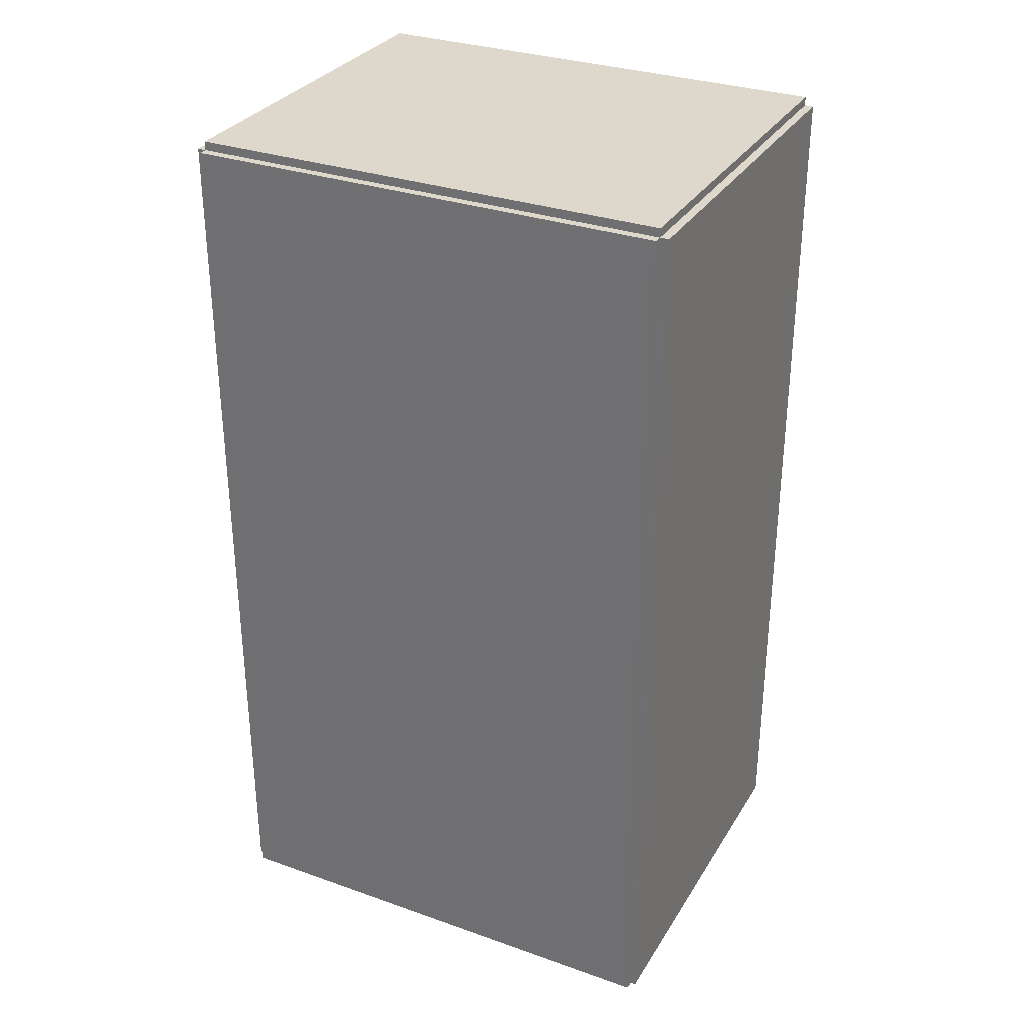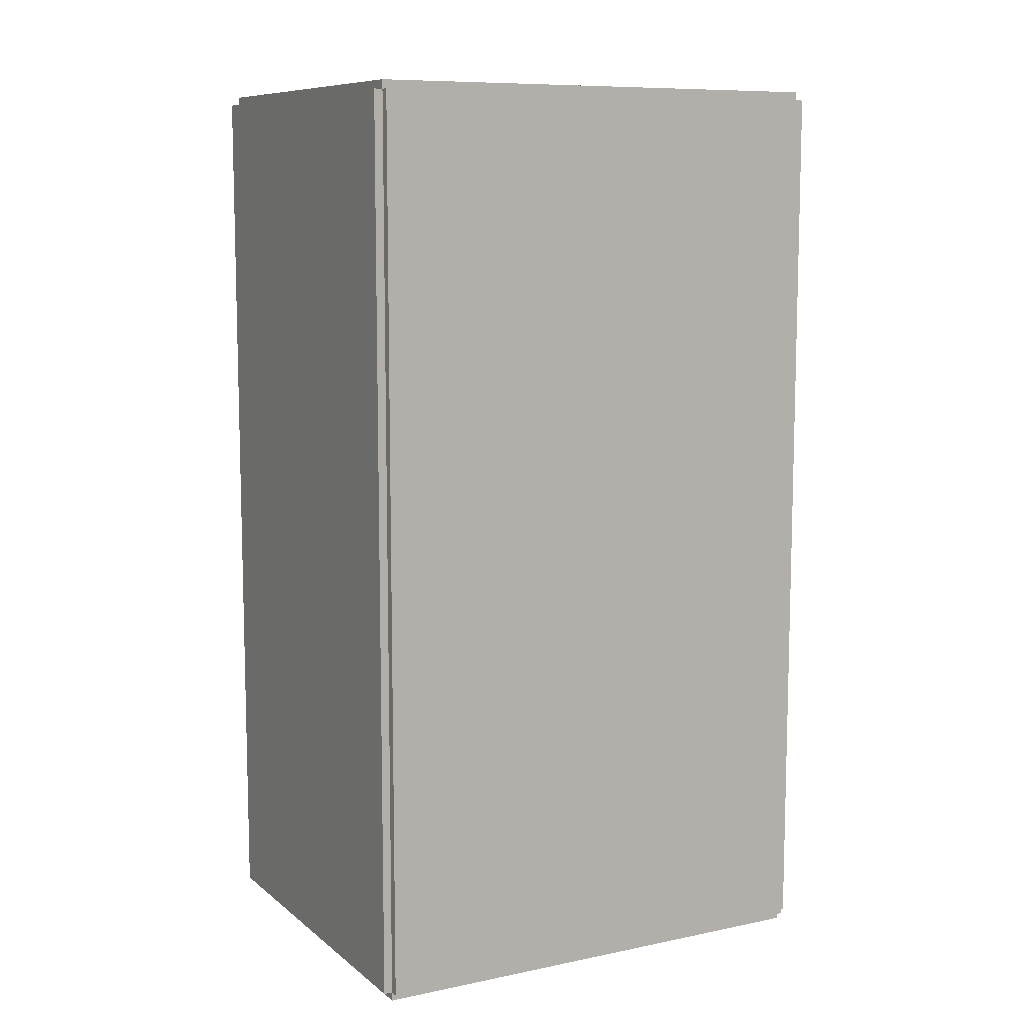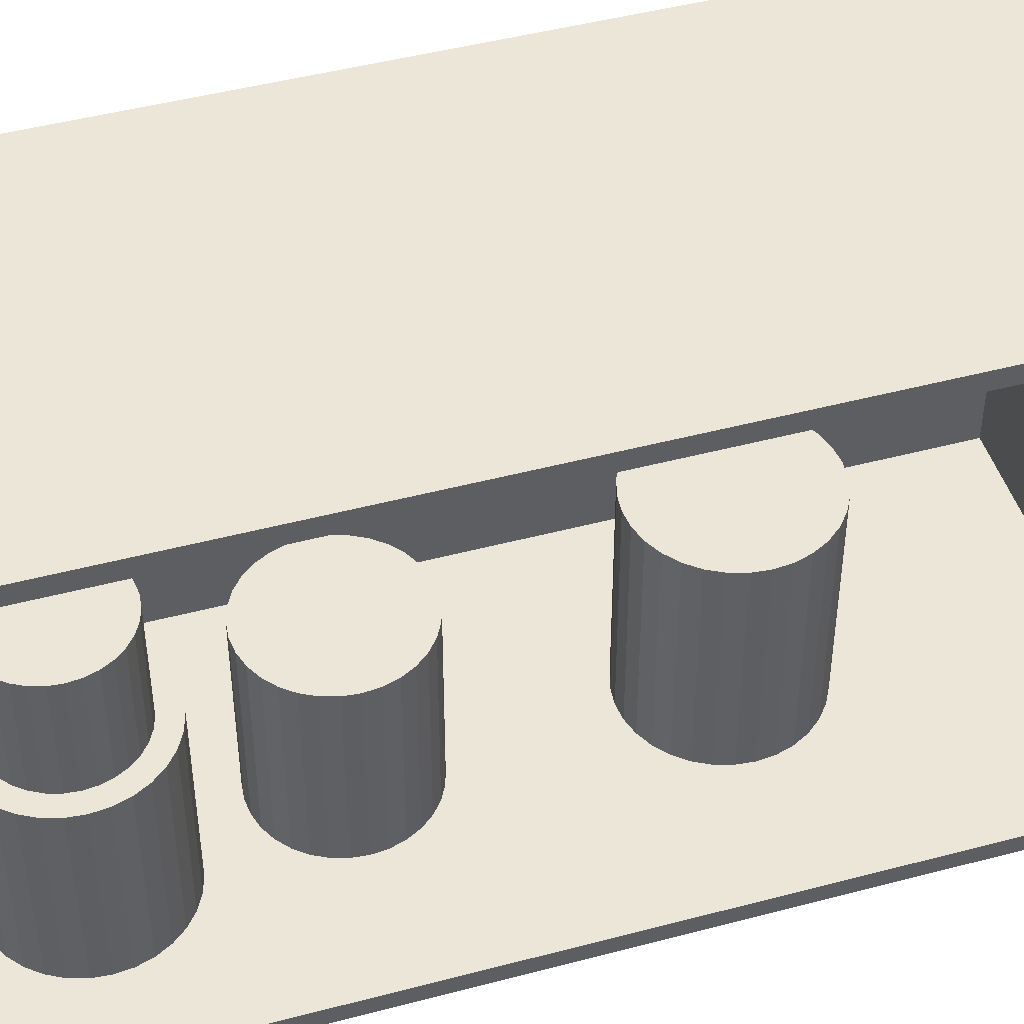
<metadata>
{"format":"obj","ext":"obj","renderer":"f3d","projection":"perspective","resolution":1024,"background":"white","views":[{"elev":31.3,"azim":-63.4,"up":"+Y"},{"elev":9.3,"azim":-118.3,"up":"+Y"},{"elev":46.6,"azim":73.2,"up":"+Z"}]}
</metadata>
<code>
v -0.07521 -0.1758 -0.003357
v -0.07521 -0.1758 0.003357
v -0.07521 0.1758 -0.003357
v -0.07521 0.1758 0.003357
v 0.07521 -0.1758 -0.003357
v 0.07521 -0.1758 0.003357
v 0.07521 0.1758 -0.003357
v 0.07521 0.1758 0.003357
v -0.07185 -0.1758 0
v -0.07856 -0.1758 0
v -0.07185 0.1758 0
v -0.07856 0.1758 0
v -0.07185 -0.1758 0.1875
v -0.07856 -0.1758 0.1875
v -0.07185 0.1758 0.1875
v -0.07856 0.1758 0.1875
v -0.07521 0.1724 0.1875
v -0.07521 0.1792 0.1875
v -0.07521 0.1724 0
v -0.07521 0.1792 0
v 0.07521 0.1724 0.1875
v 0.07521 0.1792 0.1875
v 0.07521 0.1724 0
v 0.07521 0.1792 0
v -0.07521 -0.1724 0
v -0.07521 -0.1792 0
v -0.07521 -0.1724 0.1875
v -0.07521 -0.1792 0.1875
v 0.07521 -0.1724 0
v 0.07521 -0.1792 0
v 0.07521 -0.1724 0.1875
v 0.07521 -0.1792 0.1875
v -0.07521 -0.1758 0.1841
v -0.07521 -0.1758 0.1909
v -0.07521 0.1758 0.1841
v -0.07521 0.1758 0.1909
v 0.07521 -0.1758 0.1841
v 0.07521 -0.1758 0.1909
v 0.07521 0.1758 0.1841
v 0.07521 0.1758 0.1909
v 0.01929 -0.1262 0.006715
v 0.05047 -0.1262 0.006715
v 0.05047 -0.1262 0.07544
v 0.01929 -0.1262 0.07544
v 0.04987 -0.1201 0.006715
v 0.04987 -0.1201 0.07544
v 0.0481 -0.1142 0.006715
v 0.0481 -0.1142 0.07544
v 0.04521 -0.1089 0.006715
v 0.04521 -0.1089 0.07544
v 0.04134 -0.1041 0.006715
v 0.04134 -0.1041 0.07544
v 0.03661 -0.1003 0.006715
v 0.03661 -0.1003 0.07544
v 0.03122 -0.09737 0.006715
v 0.03122 -0.09737 0.07544
v 0.02537 -0.0956 0.006715
v 0.02537 -0.0956 0.07544
v 0.01929 -0.095 0.006715
v 0.01929 -0.095 0.07544
v 0.0132 -0.0956 0.006715
v 0.0132 -0.0956 0.07544
v 0.007355 -0.09737 0.006715
v 0.007355 -0.09737 0.07544
v 0.001964 -0.1003 0.006715
v 0.001964 -0.1003 0.07544
v -0.002761 -0.1041 0.006715
v -0.002761 -0.1041 0.07544
v -0.006639 -0.1089 0.006715
v -0.006639 -0.1089 0.07544
v -0.00952 -0.1142 0.006715
v -0.00952 -0.1142 0.07544
v -0.01129 -0.1201 0.006715
v -0.01129 -0.1201 0.07544
v -0.01189 -0.1262 0.006715
v -0.01189 -0.1262 0.07544
v -0.01129 -0.1323 0.006715
v -0.01129 -0.1323 0.07544
v -0.00952 -0.1381 0.006715
v -0.00952 -0.1381 0.07544
v -0.006639 -0.1435 0.006715
v -0.006639 -0.1435 0.07544
v -0.002761 -0.1482 0.006715
v -0.002761 -0.1482 0.07544
v 0.001964 -0.1521 0.006715
v 0.001964 -0.1521 0.07544
v 0.007355 -0.155 0.006715
v 0.007355 -0.155 0.07544
v 0.0132 -0.1568 0.006715
v 0.0132 -0.1568 0.07544
v 0.01929 -0.1574 0.006715
v 0.01929 -0.1574 0.07544
v 0.02537 -0.1568 0.006715
v 0.02537 -0.1568 0.07544
v 0.03122 -0.155 0.006715
v 0.03122 -0.155 0.07544
v 0.03661 -0.1521 0.006715
v 0.03661 -0.1521 0.07544
v 0.04134 -0.1482 0.006715
v 0.04134 -0.1482 0.07544
v 0.04521 -0.1435 0.006715
v 0.04521 -0.1435 0.07544
v 0.0481 -0.1381 0.006715
v 0.0481 -0.1381 0.07544
v 0.04987 -0.1323 0.006715
v 0.04987 -0.1323 0.07544
v 0.01929 -0.1262 0.07544
v 0.0427 -0.1262 0.07544
v 0.0427 -0.1262 0.117
v 0.01929 -0.1262 0.117
v 0.04225 -0.1216 0.07544
v 0.04225 -0.1216 0.117
v 0.04092 -0.1172 0.07544
v 0.04092 -0.1172 0.117
v 0.03876 -0.1132 0.07544
v 0.03876 -0.1132 0.117
v 0.03584 -0.1096 0.07544
v 0.03584 -0.1096 0.117
v 0.0323 -0.1067 0.07544
v 0.0323 -0.1067 0.117
v 0.02825 -0.1045 0.07544
v 0.02825 -0.1045 0.117
v 0.02386 -0.1032 0.07544
v 0.02386 -0.1032 0.117
v 0.01929 -0.1028 0.07544
v 0.01929 -0.1028 0.117
v 0.01472 -0.1032 0.07544
v 0.01472 -0.1032 0.117
v 0.01033 -0.1045 0.07544
v 0.01033 -0.1045 0.117
v 0.00628 -0.1067 0.07544
v 0.00628 -0.1067 0.117
v 0.002732 -0.1096 0.07544
v 0.002732 -0.1096 0.117
v -0.0001798 -0.1132 0.07544
v -0.0001798 -0.1132 0.117
v -0.002343 -0.1172 0.07544
v -0.002343 -0.1172 0.117
v -0.003676 -0.1216 0.07544
v -0.003676 -0.1216 0.117
v -0.004126 -0.1262 0.07544
v -0.004126 -0.1262 0.117
v -0.003676 -0.1307 0.07544
v -0.003676 -0.1307 0.117
v -0.002343 -0.1351 0.07544
v -0.002343 -0.1351 0.117
v -0.0001798 -0.1392 0.07544
v -0.0001798 -0.1392 0.117
v 0.002732 -0.1427 0.07544
v 0.002732 -0.1427 0.117
v 0.00628 -0.1456 0.07544
v 0.00628 -0.1456 0.117
v 0.01033 -0.1478 0.07544
v 0.01033 -0.1478 0.117
v 0.01472 -0.1491 0.07544
v 0.01472 -0.1491 0.117
v 0.01929 -0.1496 0.07544
v 0.01929 -0.1496 0.117
v 0.02386 -0.1491 0.07544
v 0.02386 -0.1491 0.117
v 0.02825 -0.1478 0.07544
v 0.02825 -0.1478 0.117
v 0.0323 -0.1456 0.07544
v 0.0323 -0.1456 0.117
v 0.03584 -0.1427 0.07544
v 0.03584 -0.1427 0.117
v 0.03876 -0.1392 0.07544
v 0.03876 -0.1392 0.117
v 0.04092 -0.1351 0.07544
v 0.04092 -0.1351 0.117
v 0.04225 -0.1307 0.07544
v 0.04225 -0.1307 0.117
v 0.003345 -0.05058 0.006715
v 0.03188 -0.05058 0.006715
v 0.03188 -0.05058 0.07514
v 0.003345 -0.05058 0.07514
v 0.03133 -0.04501 0.006715
v 0.03133 -0.04501 0.07514
v 0.02971 -0.03966 0.006715
v 0.02971 -0.03966 0.07514
v 0.02707 -0.03473 0.006715
v 0.02707 -0.03473 0.07514
v 0.02352 -0.0304 0.006715
v 0.02352 -0.0304 0.07514
v 0.0192 -0.02685 0.006715
v 0.0192 -0.02685 0.07514
v 0.01427 -0.02422 0.006715
v 0.01427 -0.02422 0.07514
v 0.008912 -0.02259 0.006715
v 0.008912 -0.02259 0.07514
v 0.003345 -0.02204 0.006715
v 0.003345 -0.02204 0.07514
v -0.002222 -0.02259 0.006715
v -0.002222 -0.02259 0.07514
v -0.007575 -0.02422 0.006715
v -0.007575 -0.02422 0.07514
v -0.01251 -0.02685 0.006715
v -0.01251 -0.02685 0.07514
v -0.01683 -0.0304 0.006715
v -0.01683 -0.0304 0.07514
v -0.02038 -0.03473 0.006715
v -0.02038 -0.03473 0.07514
v -0.02302 -0.03966 0.006715
v -0.02302 -0.03966 0.07514
v -0.02464 -0.04501 0.006715
v -0.02464 -0.04501 0.07514
v -0.02519 -0.05058 0.006715
v -0.02519 -0.05058 0.07514
v -0.02464 -0.05615 0.006715
v -0.02464 -0.05615 0.07514
v -0.02302 -0.0615 0.006715
v -0.02302 -0.0615 0.07514
v -0.02038 -0.06643 0.006715
v -0.02038 -0.06643 0.07514
v -0.01683 -0.07076 0.006715
v -0.01683 -0.07076 0.07514
v -0.01251 -0.07431 0.006715
v -0.01251 -0.07431 0.07514
v -0.007575 -0.07694 0.006715
v -0.007575 -0.07694 0.07514
v -0.002222 -0.07857 0.006715
v -0.002222 -0.07857 0.07514
v 0.003345 -0.07911 0.006715
v 0.003345 -0.07911 0.07514
v 0.008912 -0.07857 0.006715
v 0.008912 -0.07857 0.07514
v 0.01427 -0.07694 0.006715
v 0.01427 -0.07694 0.07514
v 0.0192 -0.07431 0.006715
v 0.0192 -0.07431 0.07514
v 0.02352 -0.07076 0.006715
v 0.02352 -0.07076 0.07514
v 0.02707 -0.06643 0.006715
v 0.02707 -0.06643 0.07514
v 0.02971 -0.0615 0.006715
v 0.02971 -0.0615 0.07514
v 0.03133 -0.05615 0.006715
v 0.03133 -0.05615 0.07514
v 7.075e-05 0.06152 0.006715
v 0.03152 0.06152 0.006715
v 0.03152 0.06152 0.08664
v 7.075e-05 0.06152 0.08664
v 0.03092 0.06765 0.006715
v 0.03092 0.06765 0.08664
v 0.02913 0.07355 0.006715
v 0.02913 0.07355 0.08664
v 0.02622 0.07899 0.006715
v 0.02622 0.07899 0.08664
v 0.02231 0.08376 0.006715
v 0.02231 0.08376 0.08664
v 0.01754 0.08767 0.006715
v 0.01754 0.08767 0.08664
v 0.01211 0.09058 0.006715
v 0.01211 0.09058 0.08664
v 0.006207 0.09237 0.006715
v 0.006207 0.09237 0.08664
v 7.075e-05 0.09297 0.006715
v 7.075e-05 0.09297 0.08664
v -0.006065 0.09237 0.006715
v -0.006065 0.09237 0.08664
v -0.01197 0.09058 0.006715
v -0.01197 0.09058 0.08664
v -0.0174 0.08767 0.006715
v -0.0174 0.08767 0.08664
v -0.02217 0.08376 0.006715
v -0.02217 0.08376 0.08664
v -0.02608 0.07899 0.006715
v -0.02608 0.07899 0.08664
v -0.02899 0.07355 0.006715
v -0.02899 0.07355 0.08664
v -0.03078 0.06765 0.006715
v -0.03078 0.06765 0.08664
v -0.03138 0.06152 0.006715
v -0.03138 0.06152 0.08664
v -0.03078 0.05538 0.006715
v -0.03078 0.05538 0.08664
v -0.02899 0.04948 0.006715
v -0.02899 0.04948 0.08664
v -0.02608 0.04404 0.006715
v -0.02608 0.04404 0.08664
v -0.02217 0.03928 0.006715
v -0.02217 0.03928 0.08664
v -0.0174 0.03537 0.006715
v -0.0174 0.03537 0.08664
v -0.01197 0.03246 0.006715
v -0.01197 0.03246 0.08664
v -0.006065 0.03067 0.006715
v -0.006065 0.03067 0.08664
v 7.075e-05 0.03007 0.006715
v 7.075e-05 0.03007 0.08664
v 0.006207 0.03067 0.006715
v 0.006207 0.03067 0.08664
v 0.01211 0.03246 0.006715
v 0.01211 0.03246 0.08664
v 0.01754 0.03537 0.006715
v 0.01754 0.03537 0.08664
v 0.02231 0.03928 0.006715
v 0.02231 0.03928 0.08664
v 0.02622 0.04404 0.006715
v 0.02622 0.04404 0.08664
v 0.02913 0.04948 0.006715
v 0.02913 0.04948 0.08664
v 0.03092 0.05538 0.006715
v 0.03092 0.05538 0.08664
f 2 4 1
f 5 2 1
f 1 4 3
f 3 5 1
f 2 8 4
f 6 2 5
f 6 8 2
f 4 8 3
f 7 5 3
f 3 8 7
f 7 6 5
f 8 6 7
f 10 12 9
f 13 10 9
f 9 12 11
f 11 13 9
f 10 16 12
f 14 10 13
f 14 16 10
f 12 16 11
f 15 13 11
f 11 16 15
f 15 14 13
f 16 14 15
f 18 20 17
f 21 18 17
f 17 20 19
f 19 21 17
f 18 24 20
f 22 18 21
f 22 24 18
f 20 24 19
f 23 21 19
f 19 24 23
f 23 22 21
f 24 22 23
f 26 28 25
f 29 26 25
f 25 28 27
f 27 29 25
f 26 32 28
f 30 26 29
f 30 32 26
f 28 32 27
f 31 29 27
f 27 32 31
f 31 30 29
f 32 30 31
f 34 36 33
f 37 34 33
f 33 36 35
f 35 37 33
f 34 40 36
f 38 34 37
f 38 40 34
f 36 40 35
f 39 37 35
f 35 40 39
f 39 38 37
f 40 38 39
f 42 41 45
f 42 45 43
f 43 45 46
f 43 46 44
f 45 41 47
f 45 47 46
f 46 47 48
f 46 48 44
f 47 41 49
f 47 49 48
f 48 49 50
f 48 50 44
f 49 41 51
f 49 51 50
f 50 51 52
f 50 52 44
f 51 41 53
f 51 53 52
f 52 53 54
f 52 54 44
f 53 41 55
f 53 55 54
f 54 55 56
f 54 56 44
f 55 41 57
f 55 57 56
f 56 57 58
f 56 58 44
f 57 41 59
f 57 59 58
f 58 59 60
f 58 60 44
f 59 41 61
f 59 61 60
f 60 61 62
f 60 62 44
f 61 41 63
f 61 63 62
f 62 63 64
f 62 64 44
f 63 41 65
f 63 65 64
f 64 65 66
f 64 66 44
f 65 41 67
f 65 67 66
f 66 67 68
f 66 68 44
f 67 41 69
f 67 69 68
f 68 69 70
f 68 70 44
f 69 41 71
f 69 71 70
f 70 71 72
f 70 72 44
f 71 41 73
f 71 73 72
f 72 73 74
f 72 74 44
f 73 41 75
f 73 75 74
f 74 75 76
f 74 76 44
f 75 41 77
f 75 77 76
f 76 77 78
f 76 78 44
f 77 41 79
f 77 79 78
f 78 79 80
f 78 80 44
f 79 41 81
f 79 81 80
f 80 81 82
f 80 82 44
f 81 41 83
f 81 83 82
f 82 83 84
f 82 84 44
f 83 41 85
f 83 85 84
f 84 85 86
f 84 86 44
f 85 41 87
f 85 87 86
f 86 87 88
f 86 88 44
f 87 41 89
f 87 89 88
f 88 89 90
f 88 90 44
f 89 41 91
f 89 91 90
f 90 91 92
f 90 92 44
f 91 41 93
f 91 93 92
f 92 93 94
f 92 94 44
f 93 41 95
f 93 95 94
f 94 95 96
f 94 96 44
f 95 41 97
f 95 97 96
f 96 97 98
f 96 98 44
f 97 41 99
f 97 99 98
f 98 99 100
f 98 100 44
f 99 41 101
f 99 101 100
f 100 101 102
f 100 102 44
f 101 41 103
f 101 103 102
f 102 103 104
f 102 104 44
f 103 41 105
f 103 105 104
f 104 105 106
f 104 106 44
f 105 41 42
f 105 42 106
f 106 42 43
f 106 43 44
f 108 107 111
f 108 111 109
f 109 111 112
f 109 112 110
f 111 107 113
f 111 113 112
f 112 113 114
f 112 114 110
f 113 107 115
f 113 115 114
f 114 115 116
f 114 116 110
f 115 107 117
f 115 117 116
f 116 117 118
f 116 118 110
f 117 107 119
f 117 119 118
f 118 119 120
f 118 120 110
f 119 107 121
f 119 121 120
f 120 121 122
f 120 122 110
f 121 107 123
f 121 123 122
f 122 123 124
f 122 124 110
f 123 107 125
f 123 125 124
f 124 125 126
f 124 126 110
f 125 107 127
f 125 127 126
f 126 127 128
f 126 128 110
f 127 107 129
f 127 129 128
f 128 129 130
f 128 130 110
f 129 107 131
f 129 131 130
f 130 131 132
f 130 132 110
f 131 107 133
f 131 133 132
f 132 133 134
f 132 134 110
f 133 107 135
f 133 135 134
f 134 135 136
f 134 136 110
f 135 107 137
f 135 137 136
f 136 137 138
f 136 138 110
f 137 107 139
f 137 139 138
f 138 139 140
f 138 140 110
f 139 107 141
f 139 141 140
f 140 141 142
f 140 142 110
f 141 107 143
f 141 143 142
f 142 143 144
f 142 144 110
f 143 107 145
f 143 145 144
f 144 145 146
f 144 146 110
f 145 107 147
f 145 147 146
f 146 147 148
f 146 148 110
f 147 107 149
f 147 149 148
f 148 149 150
f 148 150 110
f 149 107 151
f 149 151 150
f 150 151 152
f 150 152 110
f 151 107 153
f 151 153 152
f 152 153 154
f 152 154 110
f 153 107 155
f 153 155 154
f 154 155 156
f 154 156 110
f 155 107 157
f 155 157 156
f 156 157 158
f 156 158 110
f 157 107 159
f 157 159 158
f 158 159 160
f 158 160 110
f 159 107 161
f 159 161 160
f 160 161 162
f 160 162 110
f 161 107 163
f 161 163 162
f 162 163 164
f 162 164 110
f 163 107 165
f 163 165 164
f 164 165 166
f 164 166 110
f 165 107 167
f 165 167 166
f 166 167 168
f 166 168 110
f 167 107 169
f 167 169 168
f 168 169 170
f 168 170 110
f 169 107 171
f 169 171 170
f 170 171 172
f 170 172 110
f 171 107 108
f 171 108 172
f 172 108 109
f 172 109 110
f 174 173 177
f 174 177 175
f 175 177 178
f 175 178 176
f 177 173 179
f 177 179 178
f 178 179 180
f 178 180 176
f 179 173 181
f 179 181 180
f 180 181 182
f 180 182 176
f 181 173 183
f 181 183 182
f 182 183 184
f 182 184 176
f 183 173 185
f 183 185 184
f 184 185 186
f 184 186 176
f 185 173 187
f 185 187 186
f 186 187 188
f 186 188 176
f 187 173 189
f 187 189 188
f 188 189 190
f 188 190 176
f 189 173 191
f 189 191 190
f 190 191 192
f 190 192 176
f 191 173 193
f 191 193 192
f 192 193 194
f 192 194 176
f 193 173 195
f 193 195 194
f 194 195 196
f 194 196 176
f 195 173 197
f 195 197 196
f 196 197 198
f 196 198 176
f 197 173 199
f 197 199 198
f 198 199 200
f 198 200 176
f 199 173 201
f 199 201 200
f 200 201 202
f 200 202 176
f 201 173 203
f 201 203 202
f 202 203 204
f 202 204 176
f 203 173 205
f 203 205 204
f 204 205 206
f 204 206 176
f 205 173 207
f 205 207 206
f 206 207 208
f 206 208 176
f 207 173 209
f 207 209 208
f 208 209 210
f 208 210 176
f 209 173 211
f 209 211 210
f 210 211 212
f 210 212 176
f 211 173 213
f 211 213 212
f 212 213 214
f 212 214 176
f 213 173 215
f 213 215 214
f 214 215 216
f 214 216 176
f 215 173 217
f 215 217 216
f 216 217 218
f 216 218 176
f 217 173 219
f 217 219 218
f 218 219 220
f 218 220 176
f 219 173 221
f 219 221 220
f 220 221 222
f 220 222 176
f 221 173 223
f 221 223 222
f 222 223 224
f 222 224 176
f 223 173 225
f 223 225 224
f 224 225 226
f 224 226 176
f 225 173 227
f 225 227 226
f 226 227 228
f 226 228 176
f 227 173 229
f 227 229 228
f 228 229 230
f 228 230 176
f 229 173 231
f 229 231 230
f 230 231 232
f 230 232 176
f 231 173 233
f 231 233 232
f 232 233 234
f 232 234 176
f 233 173 235
f 233 235 234
f 234 235 236
f 234 236 176
f 235 173 237
f 235 237 236
f 236 237 238
f 236 238 176
f 237 173 174
f 237 174 238
f 238 174 175
f 238 175 176
f 240 239 243
f 240 243 241
f 241 243 244
f 241 244 242
f 243 239 245
f 243 245 244
f 244 245 246
f 244 246 242
f 245 239 247
f 245 247 246
f 246 247 248
f 246 248 242
f 247 239 249
f 247 249 248
f 248 249 250
f 248 250 242
f 249 239 251
f 249 251 250
f 250 251 252
f 250 252 242
f 251 239 253
f 251 253 252
f 252 253 254
f 252 254 242
f 253 239 255
f 253 255 254
f 254 255 256
f 254 256 242
f 255 239 257
f 255 257 256
f 256 257 258
f 256 258 242
f 257 239 259
f 257 259 258
f 258 259 260
f 258 260 242
f 259 239 261
f 259 261 260
f 260 261 262
f 260 262 242
f 261 239 263
f 261 263 262
f 262 263 264
f 262 264 242
f 263 239 265
f 263 265 264
f 264 265 266
f 264 266 242
f 265 239 267
f 265 267 266
f 266 267 268
f 266 268 242
f 267 239 269
f 267 269 268
f 268 269 270
f 268 270 242
f 269 239 271
f 269 271 270
f 270 271 272
f 270 272 242
f 271 239 273
f 271 273 272
f 272 273 274
f 272 274 242
f 273 239 275
f 273 275 274
f 274 275 276
f 274 276 242
f 275 239 277
f 275 277 276
f 276 277 278
f 276 278 242
f 277 239 279
f 277 279 278
f 278 279 280
f 278 280 242
f 279 239 281
f 279 281 280
f 280 281 282
f 280 282 242
f 281 239 283
f 281 283 282
f 282 283 284
f 282 284 242
f 283 239 285
f 283 285 284
f 284 285 286
f 284 286 242
f 285 239 287
f 285 287 286
f 286 287 288
f 286 288 242
f 287 239 289
f 287 289 288
f 288 289 290
f 288 290 242
f 289 239 291
f 289 291 290
f 290 291 292
f 290 292 242
f 291 239 293
f 291 293 292
f 292 293 294
f 292 294 242
f 293 239 295
f 293 295 294
f 294 295 296
f 294 296 242
f 295 239 297
f 295 297 296
f 296 297 298
f 296 298 242
f 297 239 299
f 297 299 298
f 298 299 300
f 298 300 242
f 299 239 301
f 299 301 300
f 300 301 302
f 300 302 242
f 301 239 303
f 301 303 302
f 302 303 304
f 302 304 242
f 303 239 240
f 303 240 304
f 304 240 241
f 304 241 242

</code>
